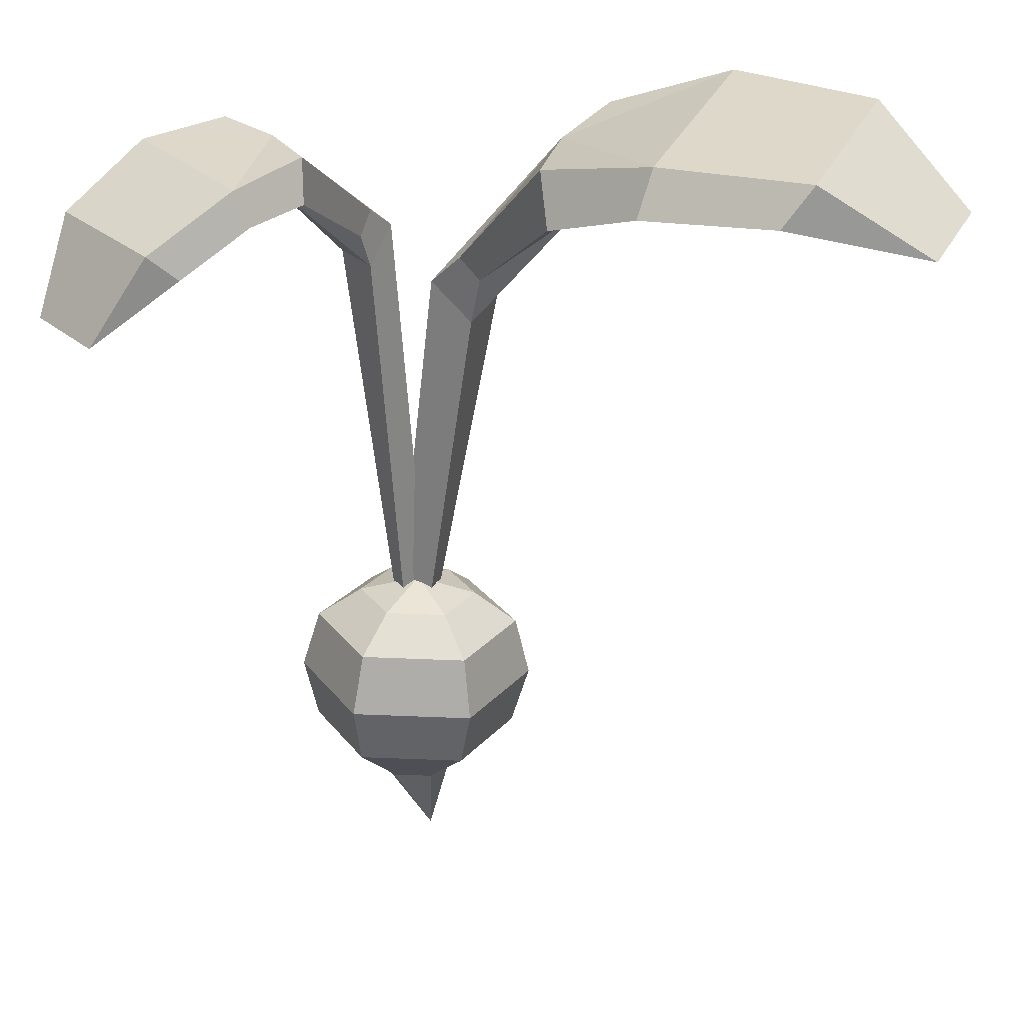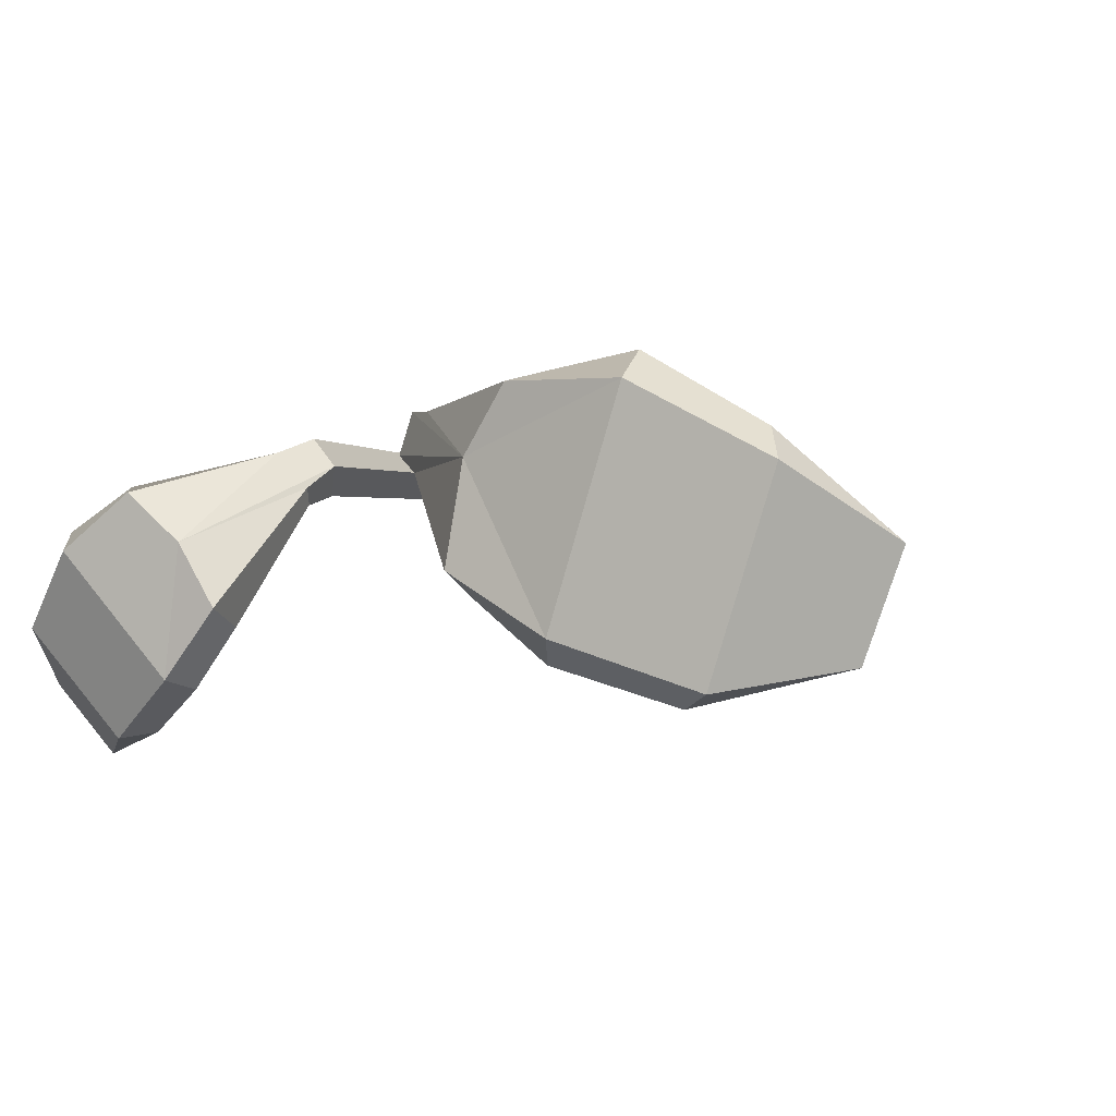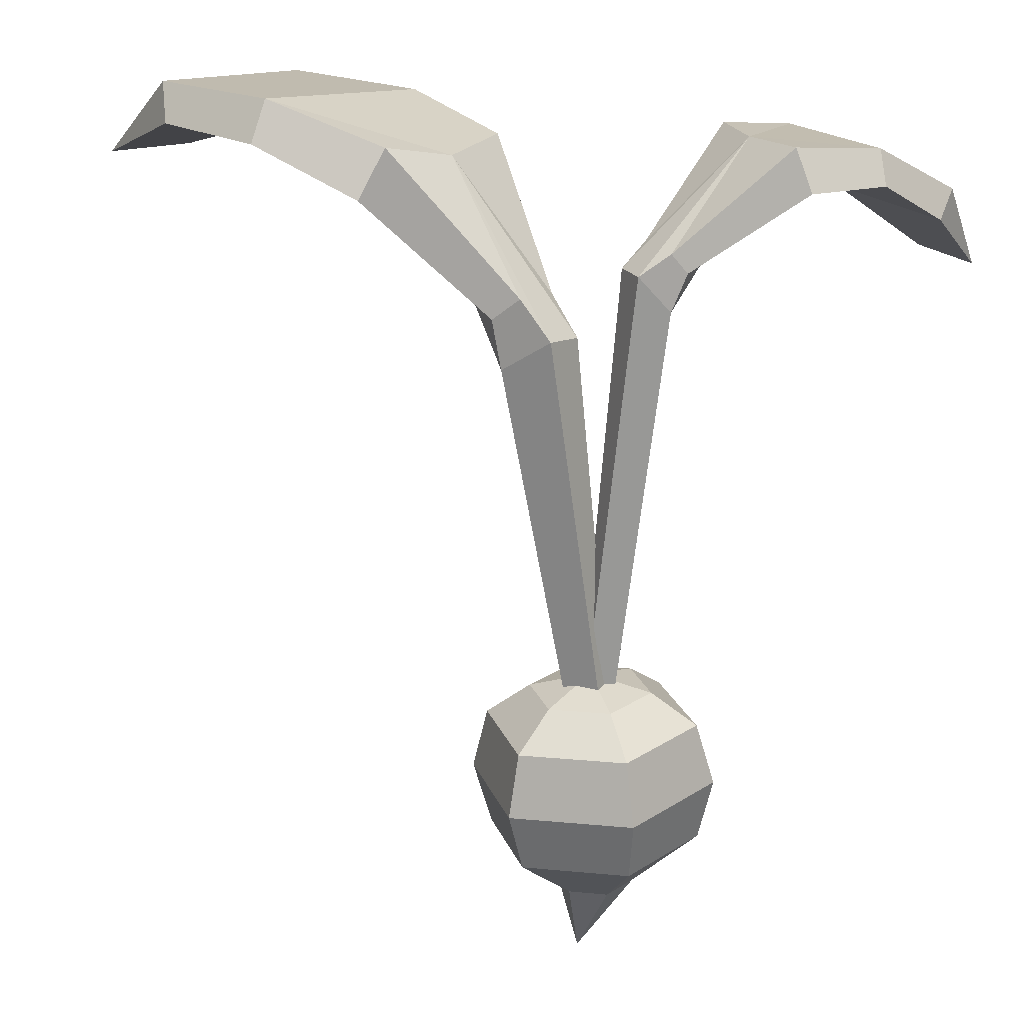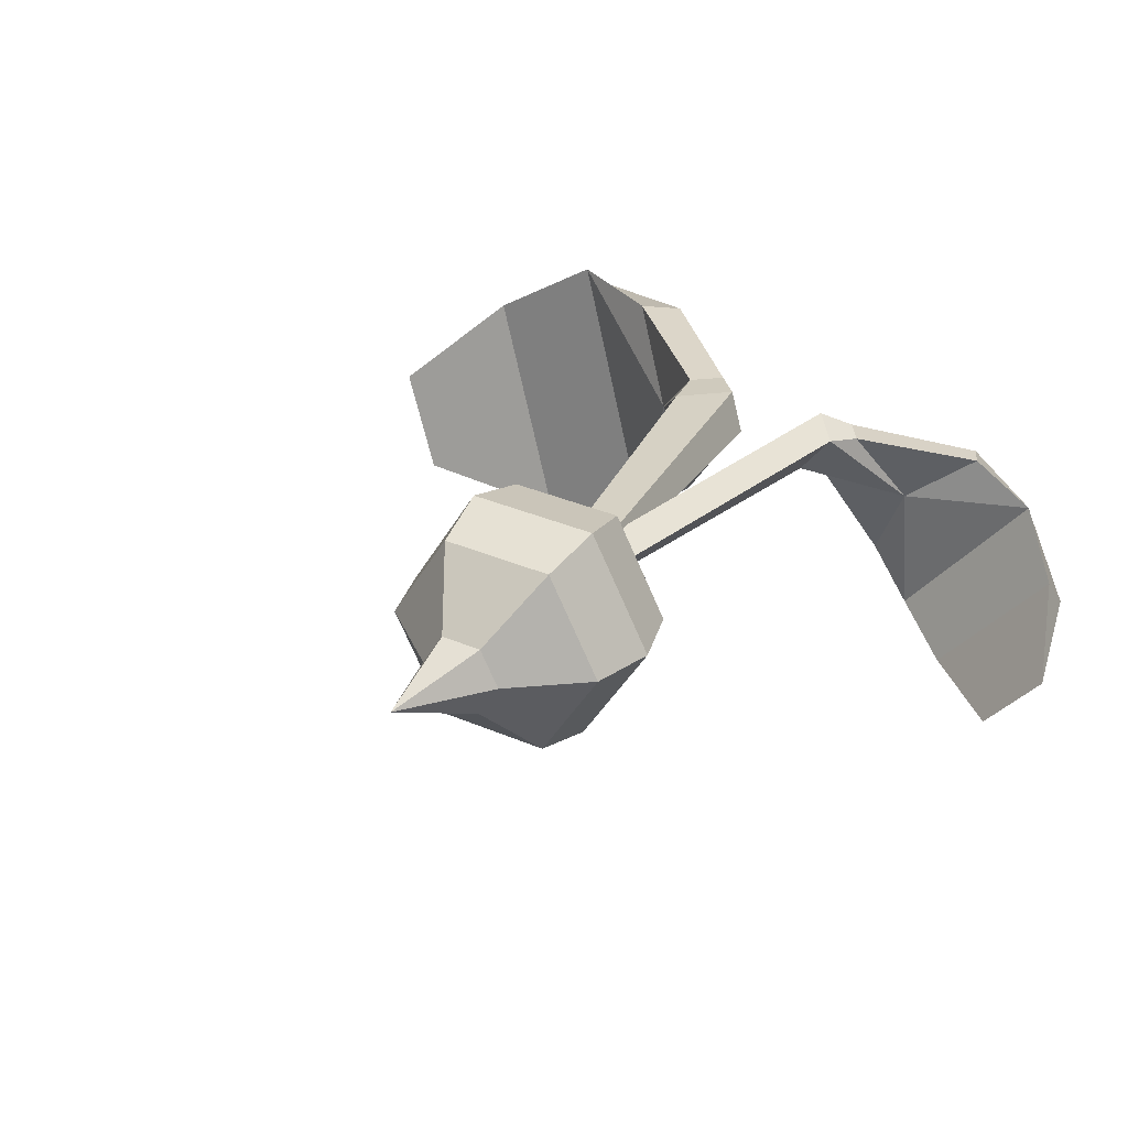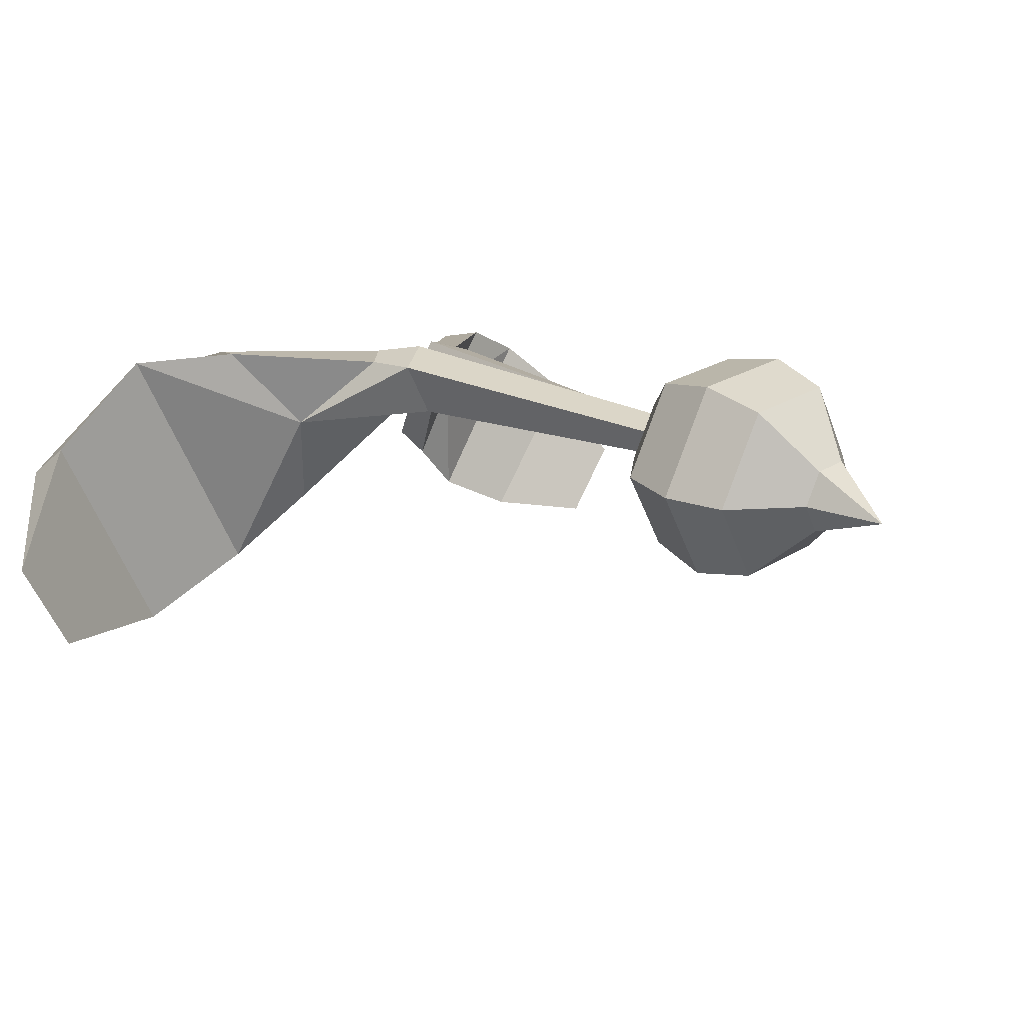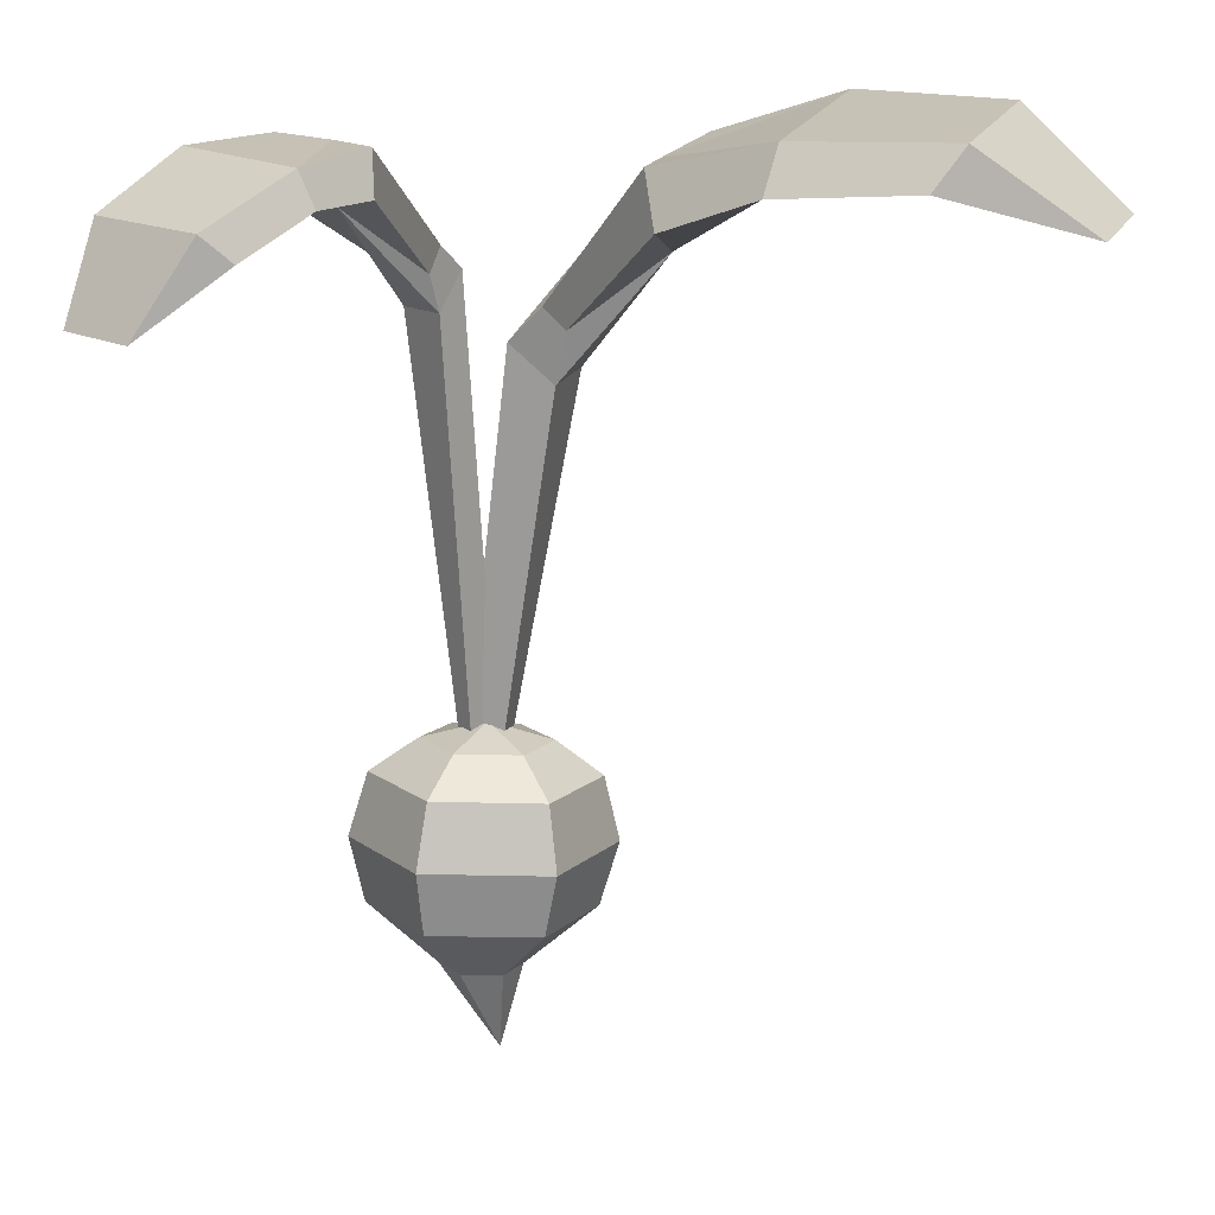
<metadata>
{"format":"obj","ext":"obj","renderer":"f3d","projection":"perspective","resolution":1024,"background":"white","views":[{"elev":25.1,"azim":-177.6,"up":"+Y"},{"elev":-6.5,"azim":-160.3,"up":"+Z"},{"elev":22.3,"azim":14.7,"up":"+Y"},{"elev":30.6,"azim":32.0,"up":"+Z"},{"elev":25.5,"azim":-45.0,"up":"+Z"},{"elev":12.2,"azim":178.5,"up":"+Y"}]}
</metadata>
<code>
v 0.667 5.993 -0.9741
v 1.206 6.019 -0.2897
v 1.145 5.082 -1.546
v 1.95 5.137 -0.5373
v 0.5375 -5.41 -0.3638
v 0.7778 -5.396 0.02228
v 0.1315 -5.415 0.4455
v -0.0278 -5.424 0.1868
v 3.249 8.834 -3.001
v 3.192 7.45 -2.91
v 3.745 8.453 -6.142
v 6.335 8.724 -3.074
v 7.926 7.443 -4.74
v 5.592 7.285 -7.404
v 6.955 5.164 -7.673
v 8.437 5.264 -5.982
v 4.884 6.667 -7.232
v 7.76 6.861 -3.947
v 6.571 7.962 -2.527
v 3.377 7.628 -6.309
v 1.107 6.544 -1.54
v 2.362 8.774 -4.545
v 2.284 6.042 -0.7683
v 1.905 6.517 -0.6586
v 4.997 7.929 -1.525
v 4.54 8.933 -1.808
v 2.312 7.732 -4.901
v 1.337 5.952 -1.858
v -0.6865 4.502 0.4872
v -0.2852 4.341 -0.5212
v -1.917 3.682 0.3757
v -1.325 3.466 -1.123
v -0.06433 -6.07 0.3002
v 0.07794 -6.072 -0.2559
v 0.8741 -6.039 0.05219
v 0.7773 -6.038 0.4232
v -3.569 8.355 -1.324
v -3.822 6.398 -1.616
v -7.741 9.752 -0.04523
v -5.735 8.922 -5.475
v -9.32 8.949 -6.744
v -11.09 9.582 -1.947
v -13.26 7.312 -3.523
v -12.19 6.974 -6.126
v -10.72 8.745 -1.088
v -8.544 7.965 -7.001
v -5.373 7.812 -5.967
v -7.845 8.835 0.7262
v -1.474 5.446 0.3043
v -4.73 8.832 0.232
v -1.565 4.696 -1.419
v -1.042 5.178 -1.104
v -3.312 7.002 -4.376
v -3.124 8.32 -3.841
v -5.292 7.633 0.6457
v -2.17 4.884 0.2881
v 0.8875 -9.975 -0.9036
v -0.08792 -10.01 -0.8716
v -0.5484 -10.02 -0.01038
v -0.03333 -9.987 0.8188
v 0.9421 -9.951 0.7869
v 1.403 -9.945 -0.07434
v 1.634 -8.537 -2.416
v -1.034 -8.634 -2.328
v -2.293 -8.65 0.02686
v -0.8844 -8.569 2.295
v 1.783 -8.473 2.207
v 3.042 -8.457 -0.1481
v 1.772 -6.994 -2.8
v -1.308 -7.106 -2.699
v -2.762 -7.124 0.02069
v -1.136 -7.031 2.639
v 1.945 -6.919 2.538
v 3.398 -6.901 -0.1813
v 1.521 -5.456 -2.455
v -1.147 -5.552 -2.368
v -2.406 -5.568 -0.01257
v -0.9975 -5.488 2.255
v 1.67 -5.391 2.168
v 2.929 -5.375 -0.1875
v 0.9589 -4.652 -1.47
v -0.5812 -4.708 -1.42
v -1.308 -4.717 -0.05994
v -0.495 -4.671 1.249
v 1.045 -4.615 1.199
v 1.772 -4.605 -0.1609
v 0 -12.03 0
v 0.2167 -4.248 -0.1157
f 11 12 13 14
f 17 18 19 20
f 12 19 18 13
f 20 11 14 17
f 21 9 22
f 24 23 25 26
f 27 10 28
f 28 21 22 27
f 13 18 16
f 14 13 16 15
f 17 14 15
f 15 16 18 17
f 3 4 6 5
f 4 2 7 6
f 2 1 8 7
f 1 3 5 8
f 22 9 11
f 26 25 19 12
f 20 10 27
f 27 22 11 20
f 9 24 26
f 12 9 26
f 11 9 12
f 1 2 9
f 10 19 25
f 23 10 25
f 3 10 4
f 20 19 10
f 1 9 21
f 2 4 23 24
f 10 3 28
f 3 1 21 28
f 9 2 24
f 4 10 23
f 39 40 41 42
f 45 46 47 48
f 40 47 46 41
f 48 39 42 45
f 49 37 50
f 52 51 53 54
f 55 38 56
f 56 49 50 55
f 41 46 44
f 42 41 44 43
f 45 42 43
f 43 44 46 45
f 31 32 34 33
f 32 30 35 34
f 30 29 36 35
f 29 31 33 36
f 50 37 39
f 54 53 47 40
f 48 38 55
f 55 50 39 48
f 37 52 54
f 40 37 54
f 39 37 40
f 29 30 37
f 38 47 53
f 51 38 53
f 31 38 32
f 48 47 38
f 29 37 49
f 30 32 51 52
f 38 31 56
f 31 29 49 56
f 37 30 52
f 32 38 51
f 57 58 64 63
f 58 59 65 64
f 59 60 66 65
f 60 61 67 66
f 61 62 68 67
f 62 57 63 68
f 63 64 70 69
f 64 65 71 70
f 65 66 72 71
f 66 67 73 72
f 67 68 74 73
f 68 63 69 74
f 69 70 76 75
f 70 71 77 76
f 71 72 78 77
f 72 73 79 78
f 73 74 80 79
f 74 69 75 80
f 75 76 82 81
f 76 77 83 82
f 77 78 84 83
f 78 79 85 84
f 79 80 86 85
f 80 75 81 86
f 58 57 87
f 59 58 87
f 60 59 87
f 61 60 87
f 62 61 87
f 57 62 87
f 81 82 88
f 82 83 88
f 83 84 88
f 84 85 88
f 85 86 88
f 86 81 88

</code>
